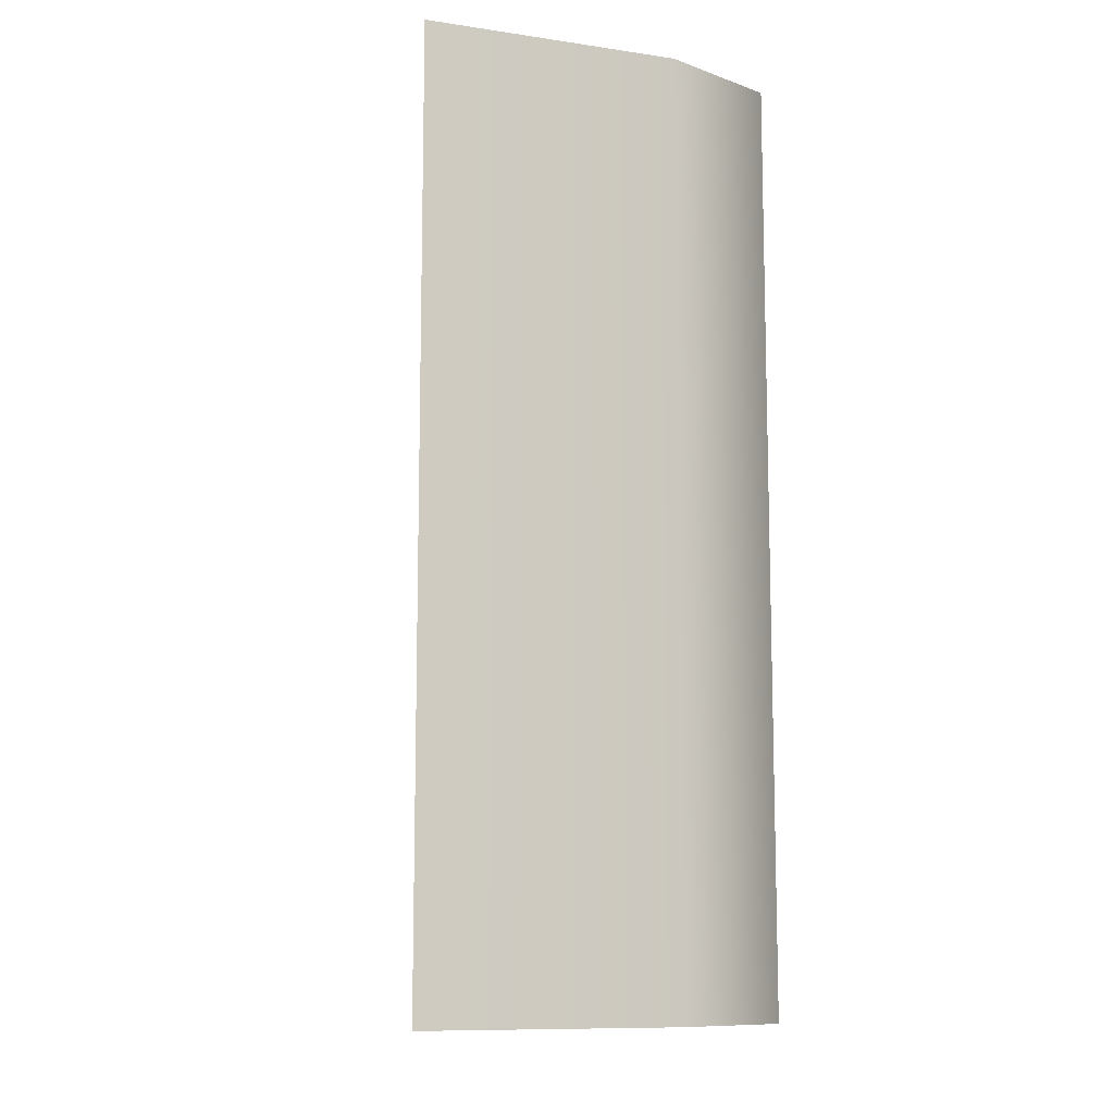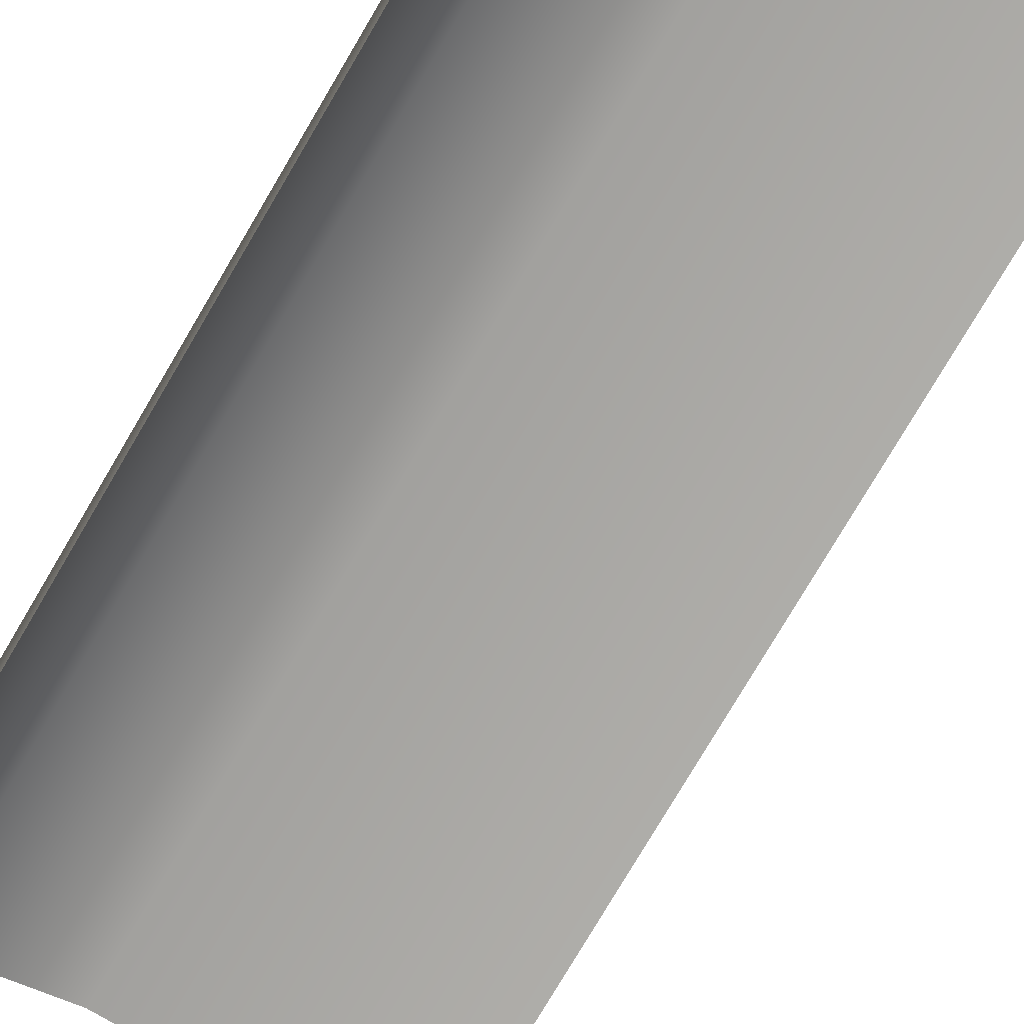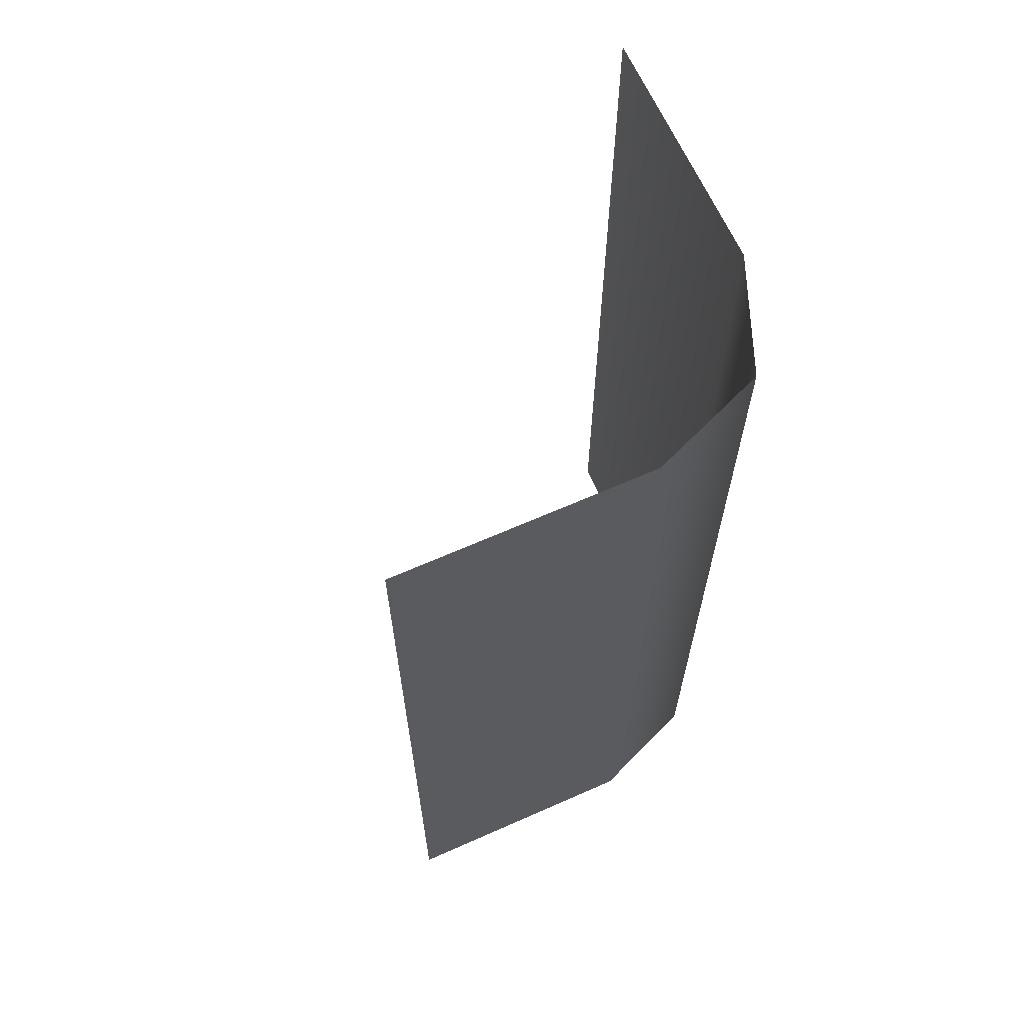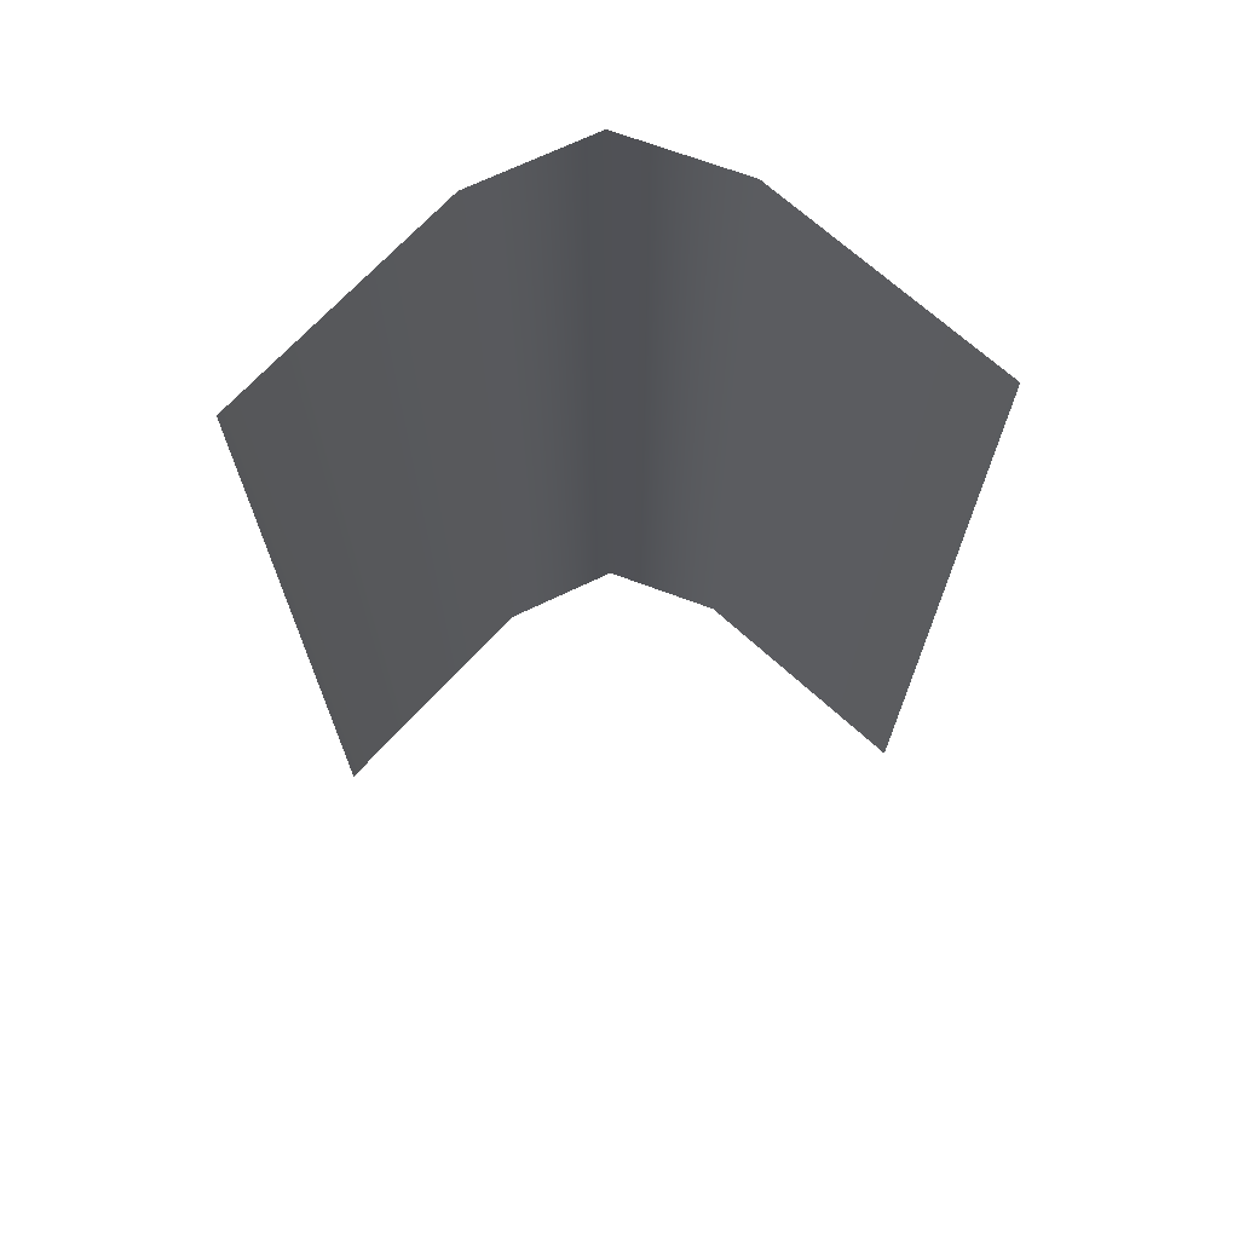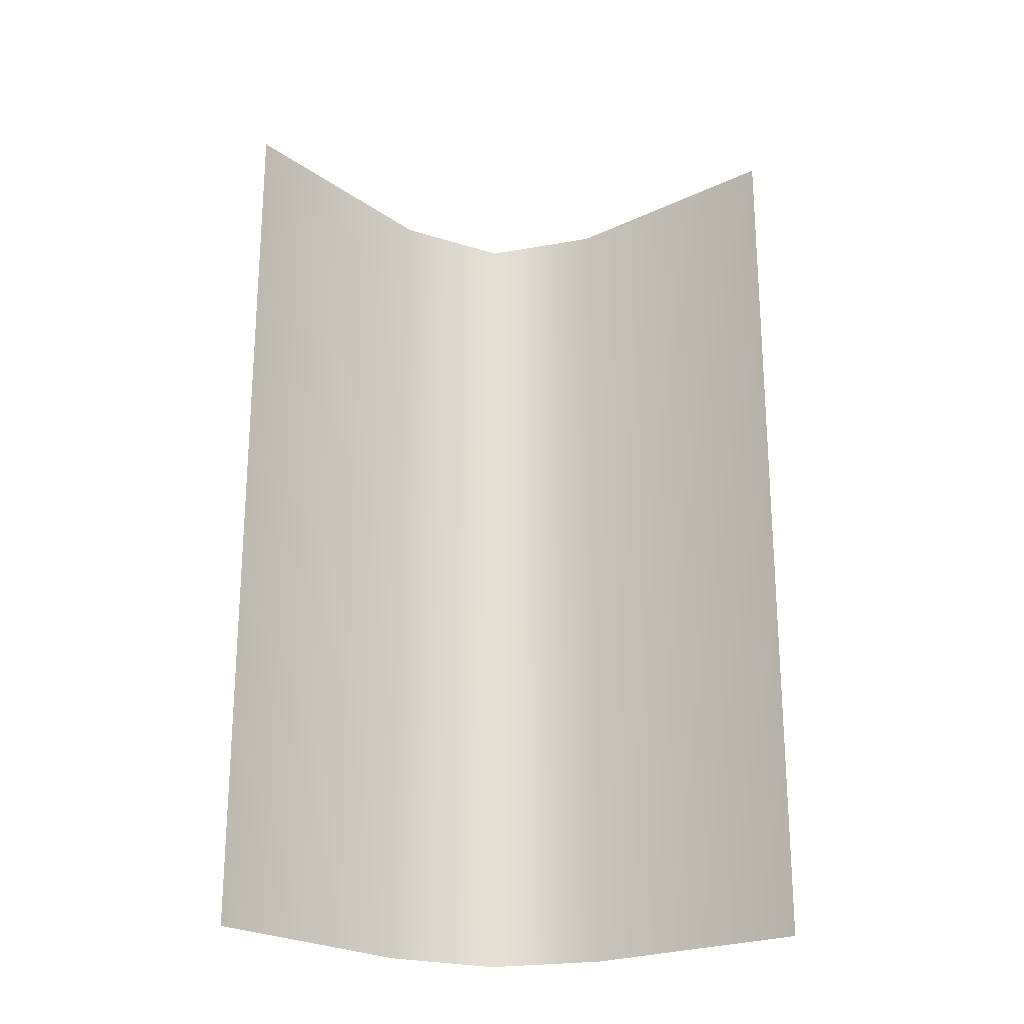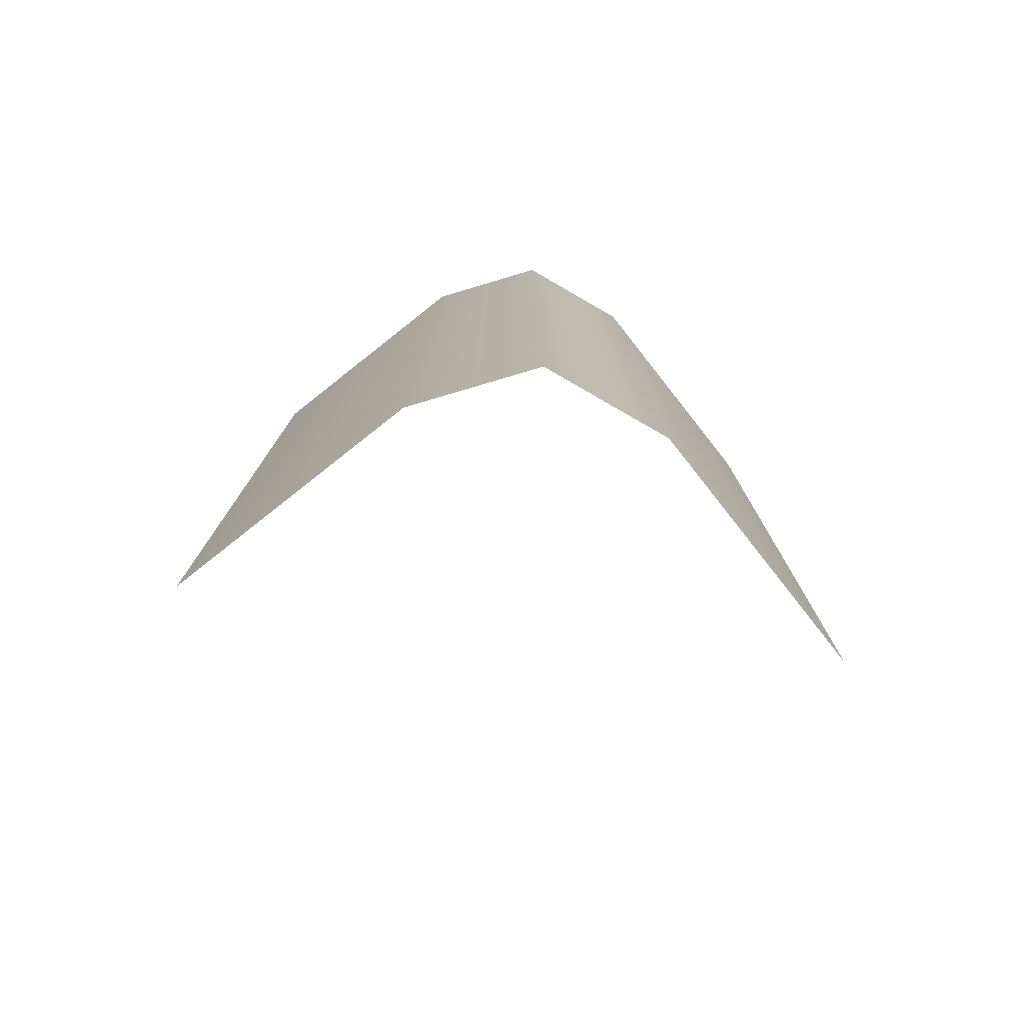
<metadata>
{"format":"obj","ext":"obj","renderer":"f3d","projection":"perspective","resolution":1024,"background":"white","views":[{"elev":-10.6,"azim":-20.1,"up":"+Y"},{"elev":-77.2,"azim":149.5,"up":"+Z"},{"elev":65.3,"azim":-24.0,"up":"+Y"},{"elev":69.6,"azim":-137.6,"up":"+Y"},{"elev":-22.5,"azim":-140.6,"up":"+Y"},{"elev":-77.7,"azim":38.3,"up":"+Y"}]}
</metadata>
<code>
o cliff_1000-1000_Cube.006
v -0.2 -1 -0.2
v -0.1 -1 -1
v -1 -1 -0.1
v -0.1 -0 -1
v -0.2 -0 -0.2
v -1 0 -0.1
v -0.1 -1 -0.45
v -0.45 -1 -0.1
v -0.1 -0 -0.45
v -0.45 0 -0.1
v -0.1 -0.5 -1
v -0.2 -0.5 -0.2
v -1 -0.5 -0.1
v -0.1 -0.5 -0.45
v -0.45 -0.5 -0.1
v -0.1 0.5 -1
v -0.2 0.5 -0.2
v -1 0.5 -0.1
v -0.1 0.5 -0.45
v -0.45 0.5 -0.1
v -0.1 1 -1
v -0.2 1 -0.2
v -1 1 -0.1
v -0.1 1 -0.45
v -0.45 1 -0.1
f 13 8 15
f 14 1 7
f 14 2 11
f 9 11 4
f 5 14 9
f 12 8 1
f 10 12 5
f 6 15 10
f 10 17 20
f 9 17 5
f 4 19 9
f 6 20 18
f 18 25 23
f 17 25 20
f 19 22 17
f 16 24 19
f 13 3 8
f 14 12 1
f 14 7 2
f 9 14 11
f 5 12 14
f 12 15 8
f 10 15 12
f 6 13 15
f 10 5 17
f 9 19 17
f 4 16 19
f 6 10 20
f 18 20 25
f 17 22 25
f 19 24 22
f 16 21 24

</code>
